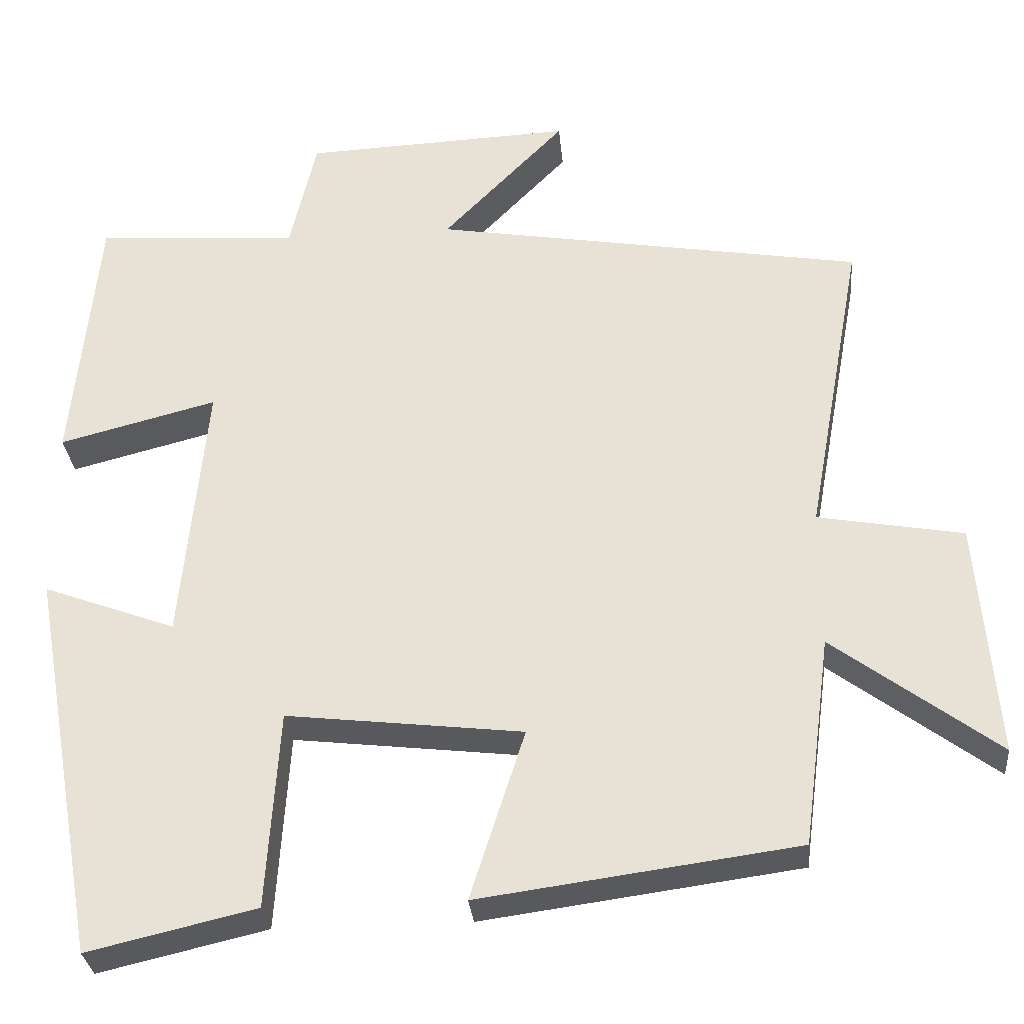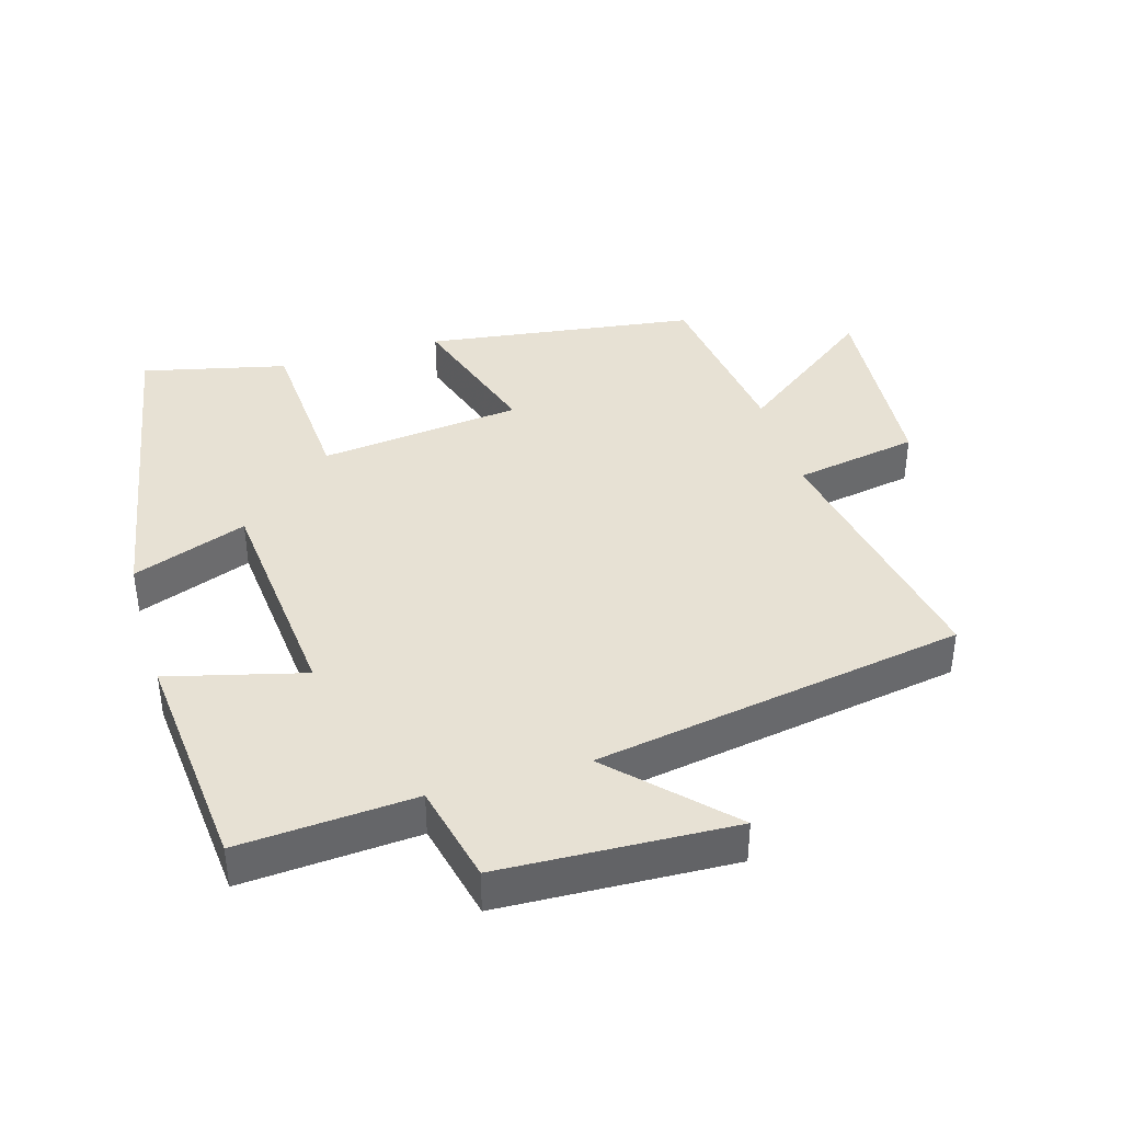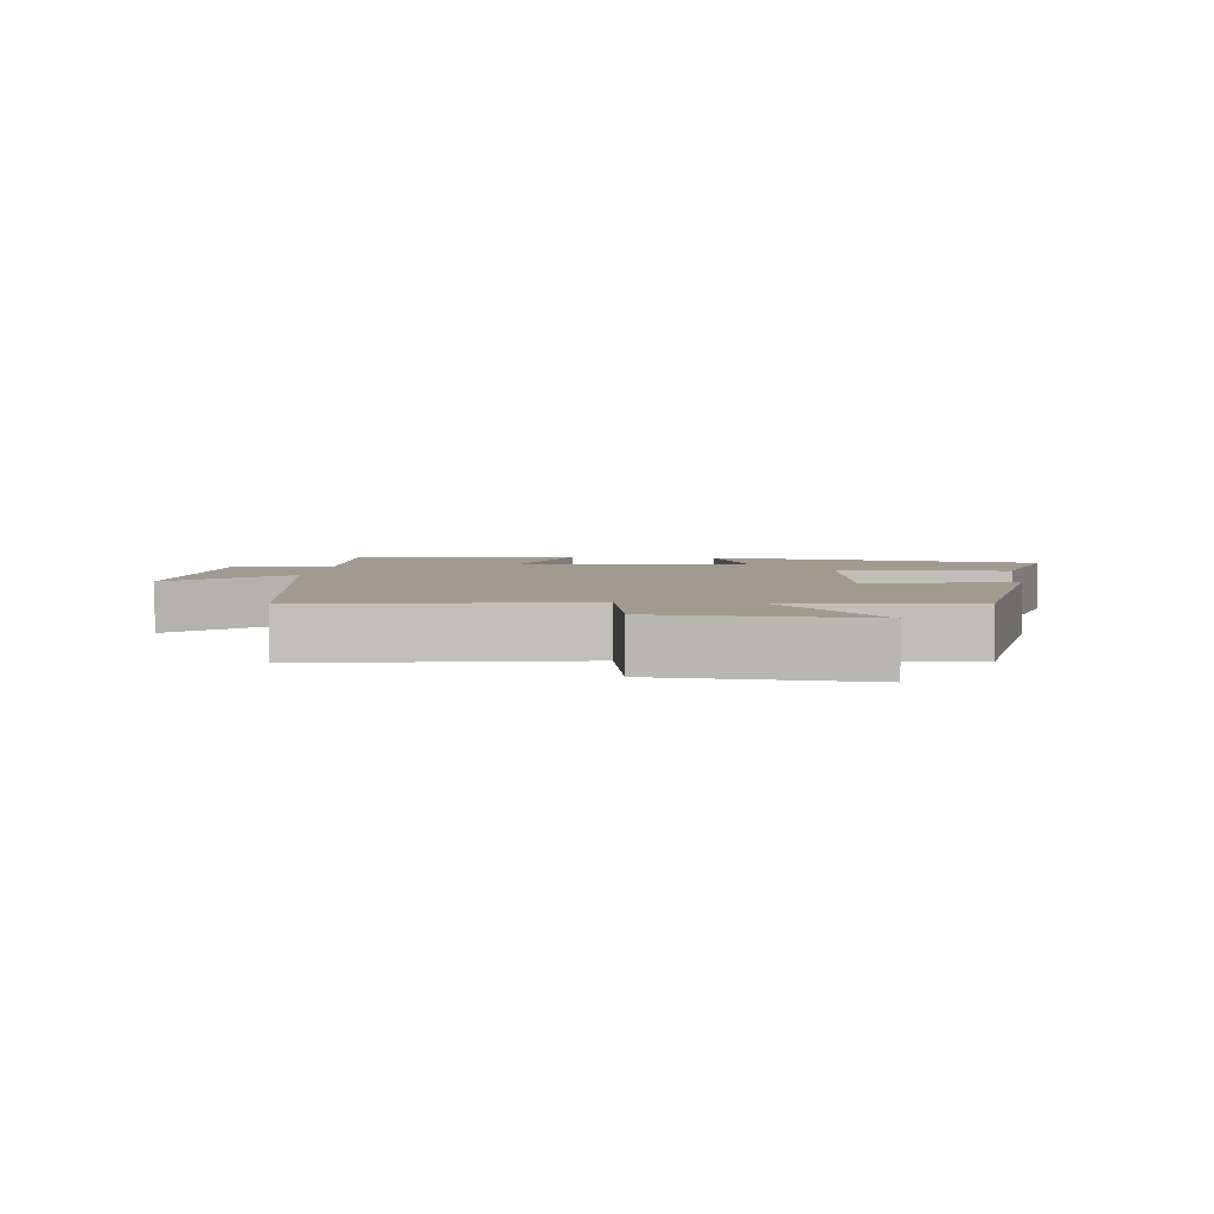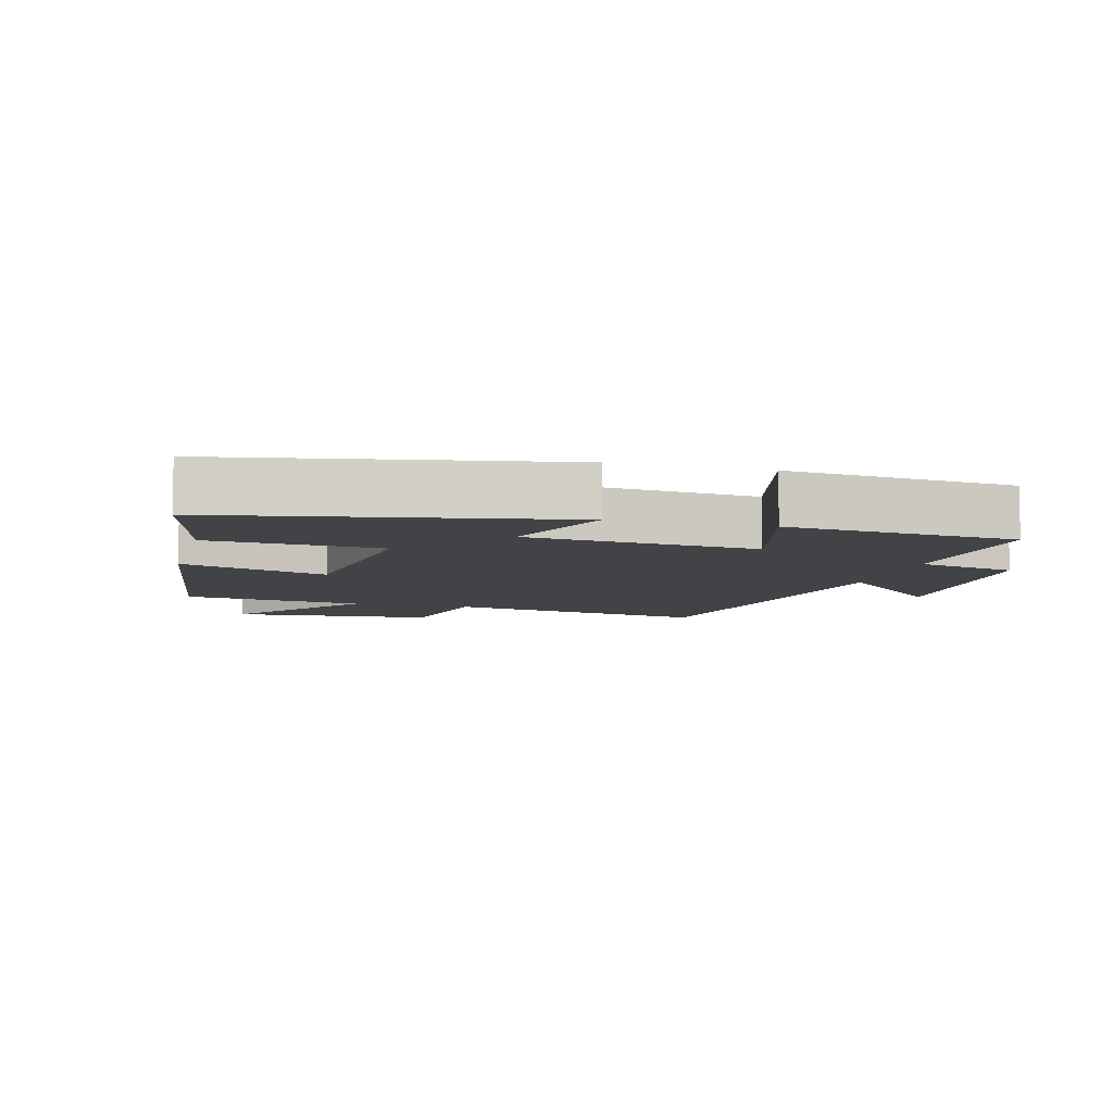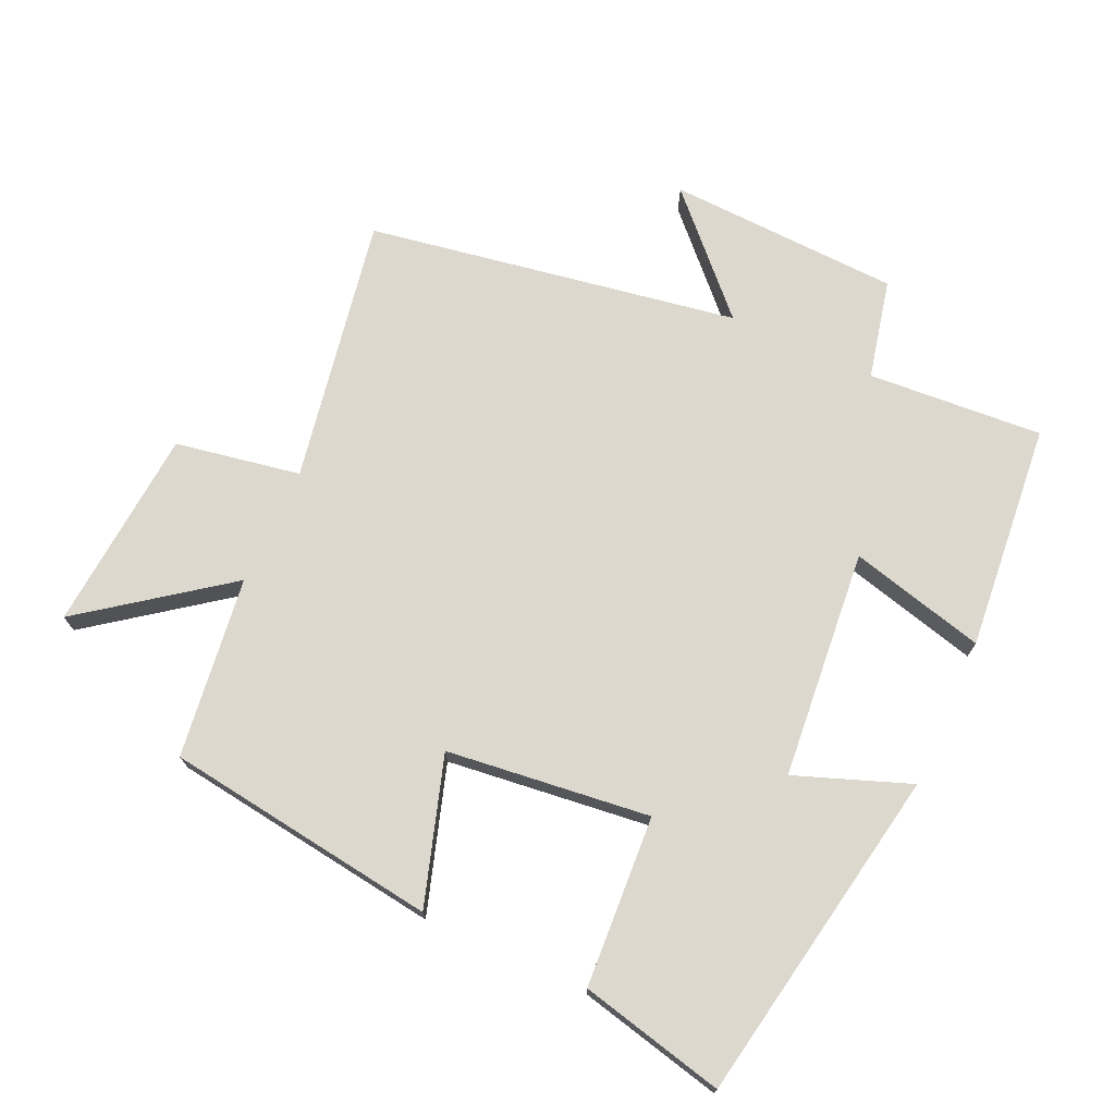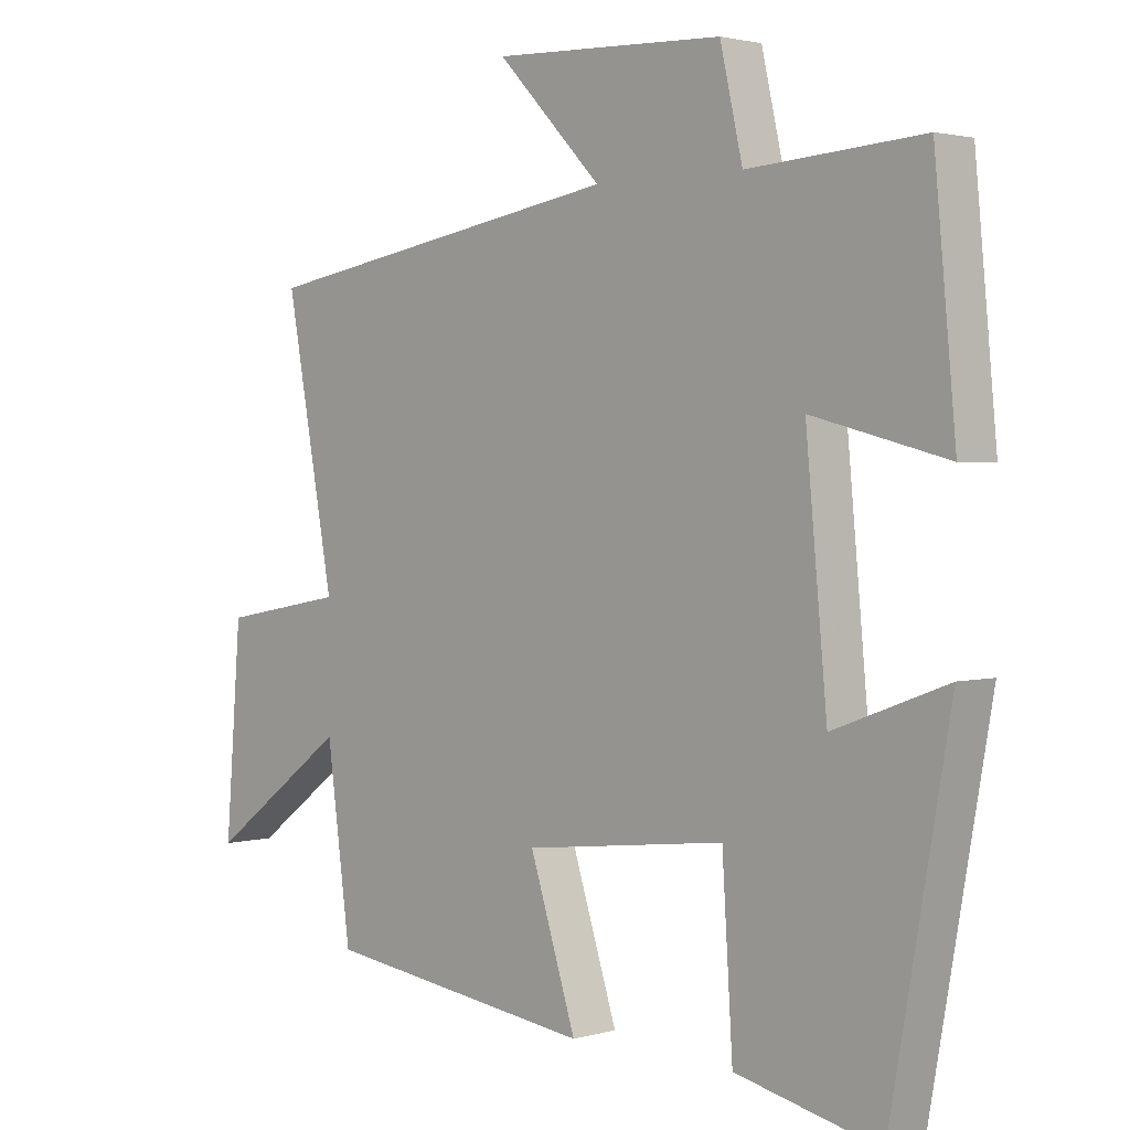
<metadata>
{"format":"obj","ext":"obj","renderer":"f3d","projection":"perspective","resolution":1024,"background":"white","views":[{"elev":-30.7,"azim":5.4,"up":"+Z"},{"elev":39.5,"azim":-16.4,"up":"+Y"},{"elev":4.2,"azim":96.3,"up":"+Y"},{"elev":-7.4,"azim":-104.8,"up":"+Y"},{"elev":72.5,"azim":-155.4,"up":"+Y"},{"elev":2.1,"azim":-134.9,"up":"+Z"}]}
</metadata>
<code>
v 0.573 0.07 0.405
v 0.5 0.07 0.006
v 0.687 0.07 -0.028
v 0.711 0.07 -0.332
v 0.5 0.07 -0.174
v 0.464 0.07 -0.445
v 0.056 0.07 -0.5
v 0.126 0.07 -0.281
v -0.178 0.07 -0.245
v -0.194 0.07 -0.5
v -0.41 0.07 -0.55
v -0.5 0.07 -0.047
v -0.329 0.07 -0.111
v -0.297 0.07 0.231
v -0.5 0.07 0.179
v -0.468 0.07 0.519
v -0.206 0.07 0.5
v -0.172 0.07 0.649
v 0.176 0.07 0.663
v 0.018 0.07 0.5
v 0.573 0 0.405
v 0.5 0 0.006
v 0.687 0 -0.028
v 0.711 0 -0.332
v 0.5 0 -0.174
v 0.464 0 -0.445
v 0.056 0 -0.5
v 0.126 0 -0.281
v -0.178 0 -0.245
v -0.194 0 -0.5
v -0.41 0 -0.55
v -0.5 0 -0.047
v -0.329 0 -0.111
v -0.297 0 0.231
v -0.5 0 0.179
v -0.468 0 0.519
v -0.206 0 0.5
v -0.172 0 0.649
v 0.176 0 0.663
v 0.018 0 0.5
f 17 18 19 20
f 17 20 1 2
f 14 15 16 17
f 13 14 17 2
f 10 11 12 13
f 9 10 13
f 8 9 13 2
f 5 6 7 8
f 5 8 2 3
f 3 4 5
f 40 39 38 37
f 22 21 40 37
f 37 36 35 34
f 22 37 34 33
f 33 32 31 30
f 33 30 29
f 22 33 29 28
f 28 27 26 25
f 23 22 28 25
f 25 24 23
f 1 21 22 2
f 2 22 23 3
f 3 23 24 4
f 4 24 25 5
f 5 25 26 6
f 6 26 27 7
f 7 27 28 8
f 8 28 29 9
f 9 29 30 10
f 10 30 31 11
f 11 31 32 12
f 12 32 33 13
f 13 33 34 14
f 14 34 35 15
f 15 35 36 16
f 16 36 37 17
f 17 37 38 18
f 18 38 39 19
f 19 39 40 20
f 20 40 21 1

</code>
